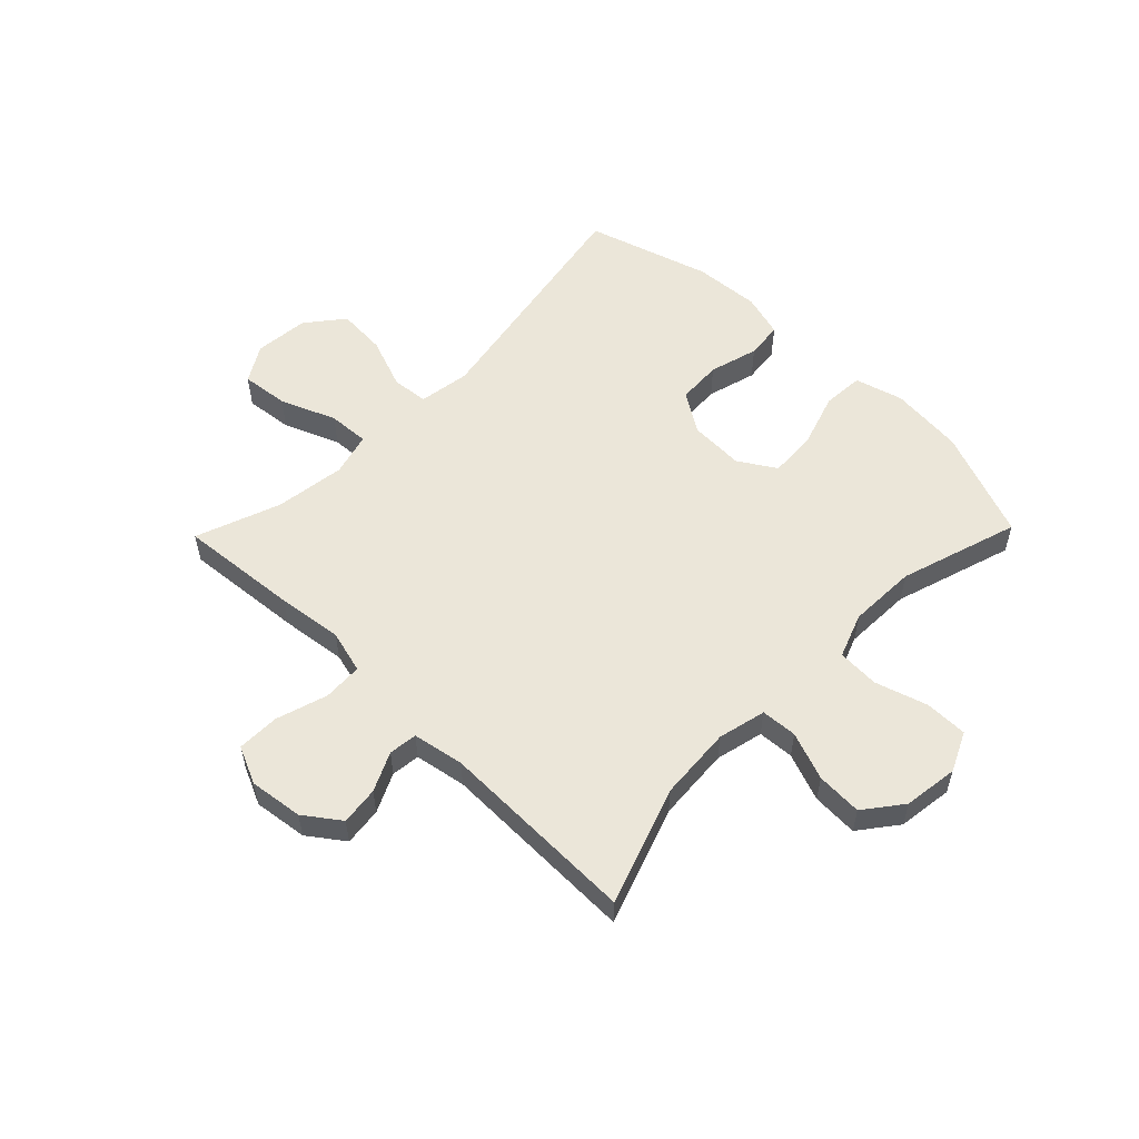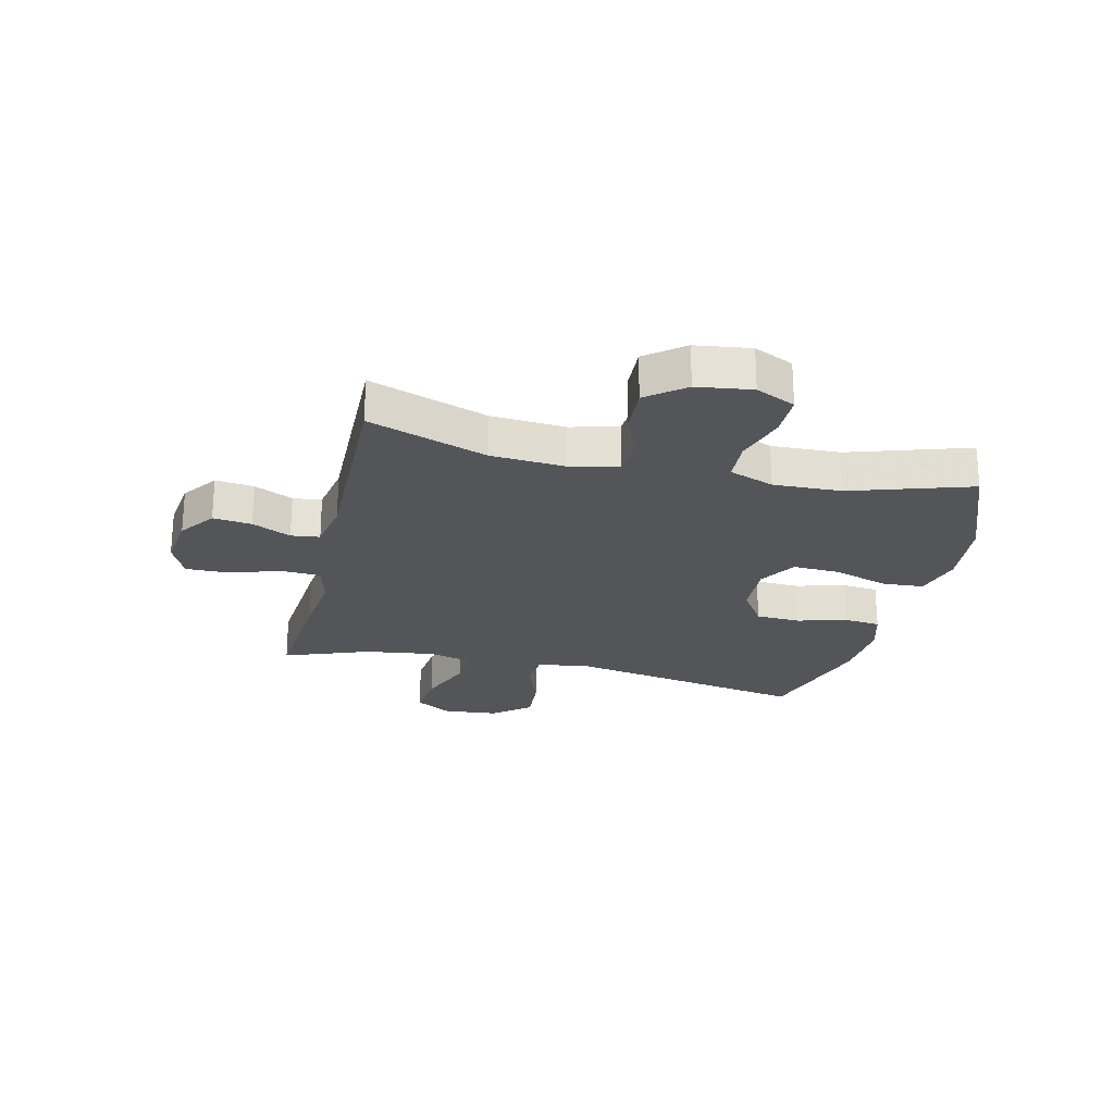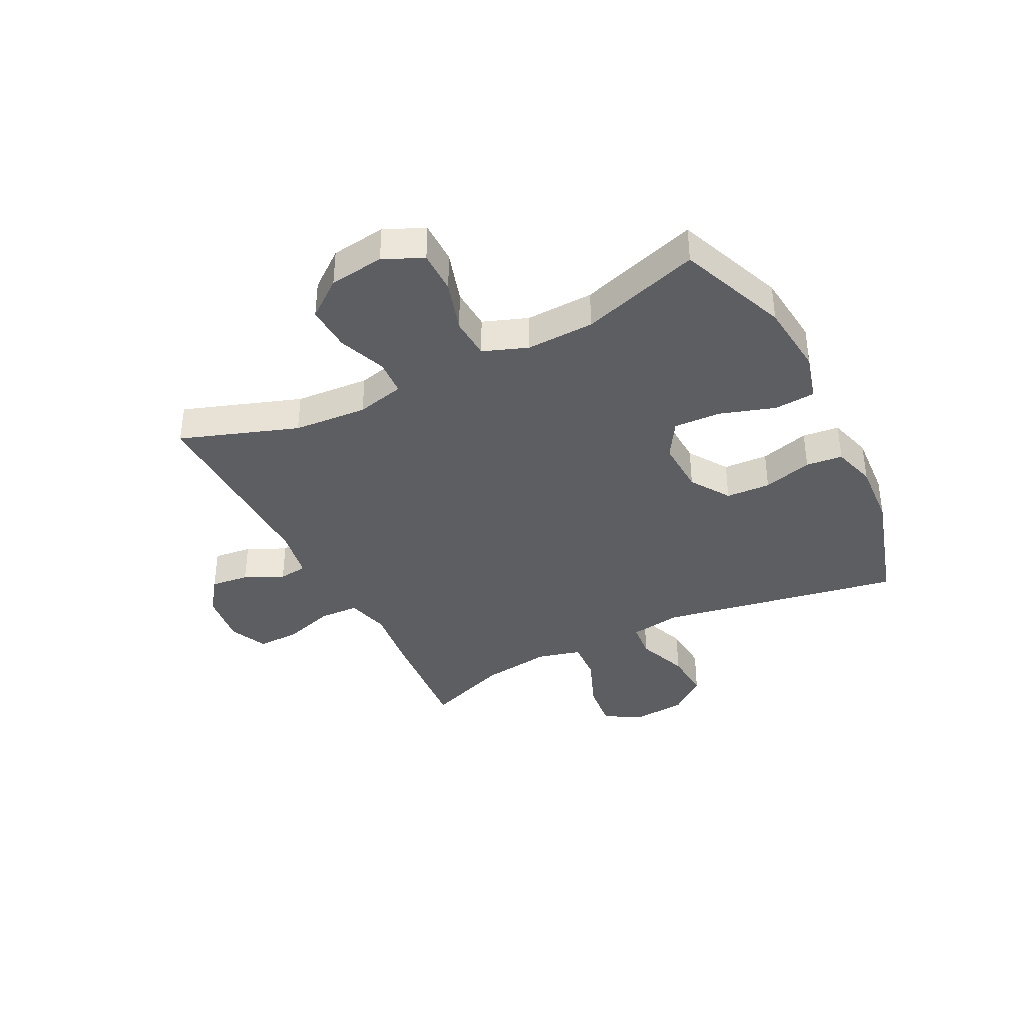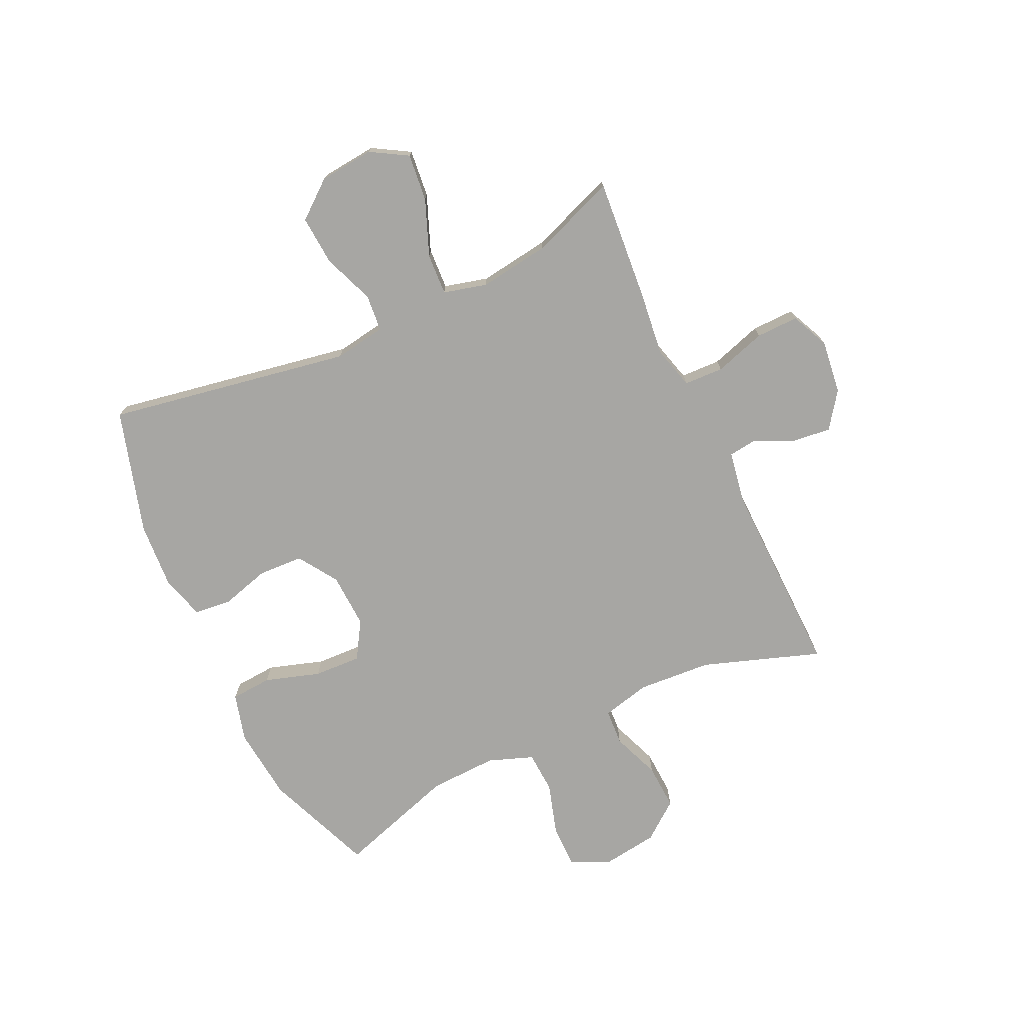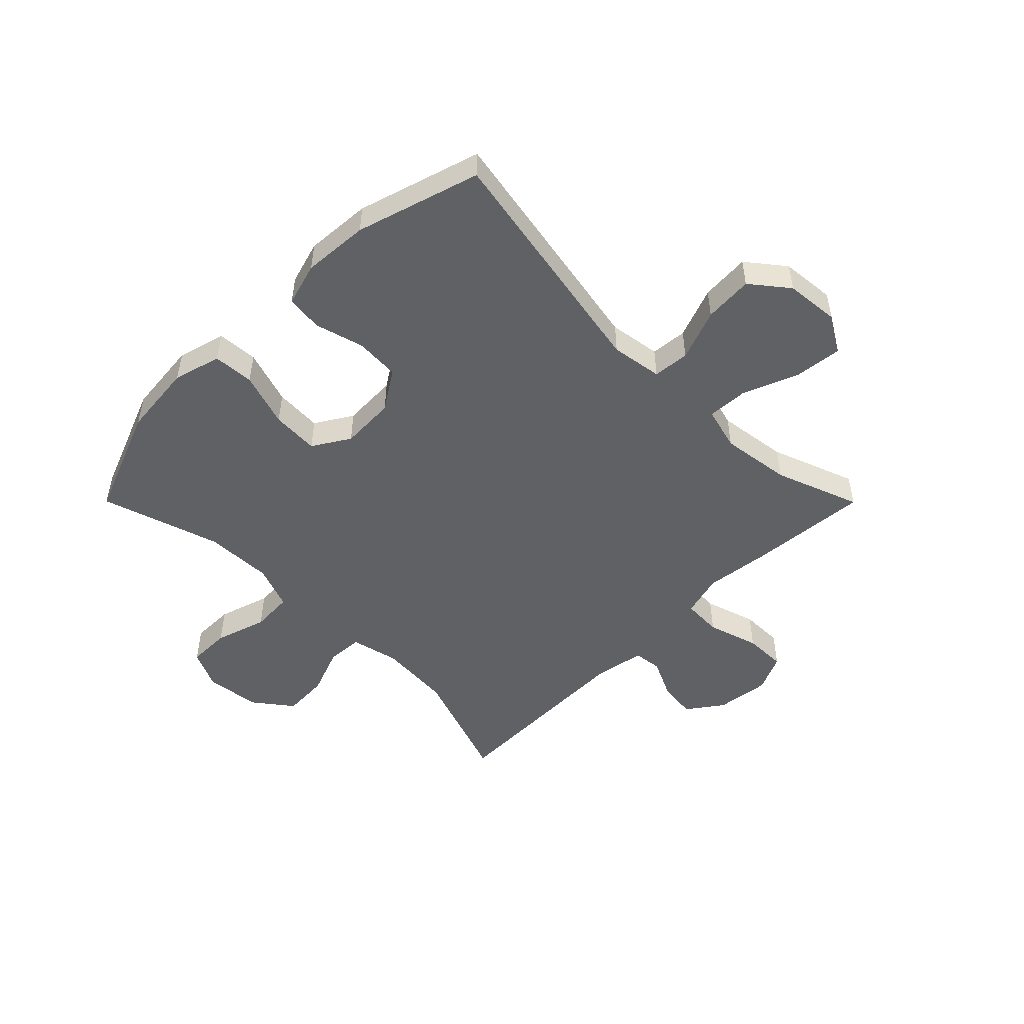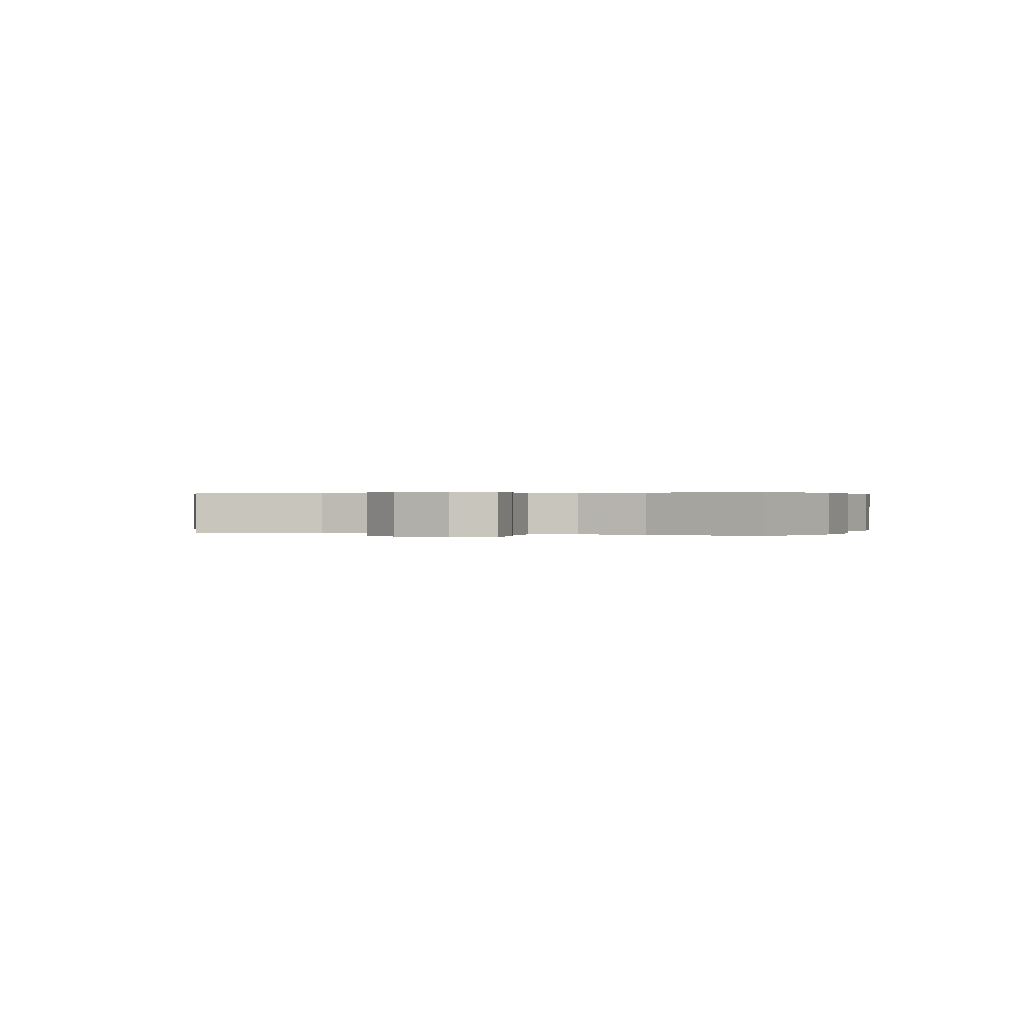
<metadata>
{"format":"obj","ext":"obj","renderer":"f3d","projection":"perspective","resolution":1024,"background":"white","views":[{"elev":55.4,"azim":-135.8,"up":"+Y"},{"elev":-24.0,"azim":-103.2,"up":"+Y"},{"elev":-38.1,"azim":-63.1,"up":"+Y"},{"elev":-74.1,"azim":115.3,"up":"+Y"},{"elev":-50.0,"azim":44.9,"up":"+Y"},{"elev":0.3,"azim":-72.4,"up":"+Y"}]}
</metadata>
<code>
v 0.5 0.07 0.5
v 0.423 0.07 0.075
v 0.437 0.07 -0.015
v 0.501 0.07 -0.021
v 0.591 0.07 0.013
v 0.677 0.07 0.019
v 0.729 0.07 -0.046
v 0.738 0.07 -0.141
v 0.7 0.07 -0.205
v 0.617 0.07 -0.196
v 0.52 0.07 -0.157
v 0.448 0.07 -0.153
v 0.428 0.07 -0.229
v 0.445 0.07 -0.352
v 0.5 0.07 -0.5
v 0.29 0.07 -0.482
v 0.175 0.07 -0.468
v 0.1 0.07 -0.488
v 0.097 0.07 -0.557
v 0.125 0.07 -0.647
v 0.126 0.07 -0.721
v 0.06 0.07 -0.751
v -0.034 0.07 -0.739
v -0.096 0.07 -0.694
v -0.088 0.07 -0.627
v -0.056 0.07 -0.559
v -0.062 0.07 -0.509
v -0.152 0.07 -0.493
v -0.5 0.07 -0.5
v -0.428 0.07 -0.294
v -0.419 0.07 -0.165
v -0.439 0.07 -0.081
v -0.502 0.07 -0.077
v -0.586 0.07 -0.109
v -0.666 0.07 -0.113
v -0.717 0.07 -0.047
v -0.73 0.07 0.049
v -0.698 0.07 0.118
v -0.623 0.07 0.118
v -0.532 0.07 0.09
v -0.459 0.07 0.094
v -0.43 0.07 0.172
v -0.434 0.07 0.291
v -0.5 0.07 0.5
v -0.309 0.07 0.575
v -0.18 0.07 0.588
v -0.096 0.07 0.565
v -0.091 0.07 0.493
v -0.122 0.07 0.397
v -0.126 0.07 0.314
v -0.061 0.07 0.274
v 0.035 0.07 0.278
v 0.104 0.07 0.323
v 0.108 0.07 0.401
v 0.084 0.07 0.487
v 0.091 0.07 0.551
v 0.167 0.07 0.573
v 0.283 0.07 0.565
v 0.5 0 0.5
v 0.423 0 0.075
v 0.437 0 -0.015
v 0.501 0 -0.021
v 0.591 0 0.013
v 0.677 0 0.019
v 0.729 0 -0.046
v 0.738 0 -0.141
v 0.7 0 -0.205
v 0.617 0 -0.196
v 0.52 0 -0.157
v 0.448 0 -0.153
v 0.428 0 -0.229
v 0.445 0 -0.352
v 0.5 0 -0.5
v 0.29 0 -0.482
v 0.175 0 -0.468
v 0.1 0 -0.488
v 0.097 0 -0.557
v 0.125 0 -0.647
v 0.126 0 -0.721
v 0.06 0 -0.751
v -0.034 0 -0.739
v -0.096 0 -0.694
v -0.088 0 -0.627
v -0.056 0 -0.559
v -0.062 0 -0.509
v -0.152 0 -0.493
v -0.5 0 -0.5
v -0.428 0 -0.294
v -0.419 0 -0.165
v -0.439 0 -0.081
v -0.502 0 -0.077
v -0.586 0 -0.109
v -0.666 0 -0.113
v -0.717 0 -0.047
v -0.73 0 0.049
v -0.698 0 0.118
v -0.623 0 0.118
v -0.532 0 0.09
v -0.459 0 0.094
v -0.43 0 0.172
v -0.434 0 0.291
v -0.5 0 0.5
v -0.309 0 0.575
v -0.18 0 0.588
v -0.096 0 0.565
v -0.091 0 0.493
v -0.122 0 0.397
v -0.126 0 0.314
v -0.061 0 0.274
v 0.035 0 0.278
v 0.104 0 0.323
v 0.108 0 0.401
v 0.084 0 0.487
v 0.091 0 0.551
v 0.167 0 0.573
v 0.283 0 0.565
f 58 1 2
f 57 58 2
f 56 57 2
f 55 56 2
f 54 55 2
f 53 54 2 3
f 52 53 3
f 51 52 3
f 47 48 49
f 46 47 49
f 45 46 49
f 44 45 49
f 43 44 49
f 42 43 49 50
f 41 42 50 51
f 38 39 40
f 37 38 40
f 36 37 40
f 35 36 40
f 34 35 40
f 33 34 40
f 32 33 40 41
f 41 51 3
f 32 41 3
f 31 32 3
f 28 29 30
f 31 3 4
f 30 31 4
f 28 30 4
f 27 28 4
f 24 25 26
f 23 24 26
f 22 23 26
f 21 22 26
f 20 21 26
f 19 20 26
f 18 19 26 27
f 14 15 16 17
f 17 18 27
f 14 17 27
f 13 14 27
f 9 10 11
f 8 9 11
f 7 8 11
f 6 7 11
f 5 6 11
f 4 5 11
f 4 11 12
f 27 4 12
f 12 13 27
f 60 59 116
f 60 116 115
f 60 115 114
f 60 114 113
f 60 113 112
f 61 60 112 111
f 61 111 110
f 61 110 109
f 107 106 105
f 107 105 104
f 107 104 103
f 107 103 102
f 107 102 101
f 108 107 101 100
f 109 108 100 99
f 98 97 96
f 98 96 95
f 98 95 94
f 98 94 93
f 98 93 92
f 98 92 91
f 99 98 91 90
f 61 109 99
f 61 99 90
f 61 90 89
f 88 87 86
f 62 61 89
f 62 89 88
f 62 88 86
f 62 86 85
f 84 83 82
f 84 82 81
f 84 81 80
f 84 80 79
f 84 79 78
f 84 78 77
f 85 84 77 76
f 75 74 73 72
f 85 76 75
f 85 75 72
f 85 72 71
f 69 68 67
f 69 67 66
f 69 66 65
f 69 65 64
f 69 64 63
f 69 63 62
f 70 69 62
f 70 62 85
f 85 71 70
f 1 59 60 2
f 2 60 61 3
f 3 61 62 4
f 4 62 63 5
f 5 63 64 6
f 6 64 65 7
f 7 65 66 8
f 8 66 67 9
f 9 67 68 10
f 10 68 69 11
f 11 69 70 12
f 12 70 71 13
f 13 71 72 14
f 14 72 73 15
f 15 73 74 16
f 16 74 75 17
f 17 75 76 18
f 18 76 77 19
f 19 77 78 20
f 20 78 79 21
f 21 79 80 22
f 22 80 81 23
f 23 81 82 24
f 24 82 83 25
f 25 83 84 26
f 26 84 85 27
f 27 85 86 28
f 28 86 87 29
f 29 87 88 30
f 30 88 89 31
f 31 89 90 32
f 32 90 91 33
f 33 91 92 34
f 34 92 93 35
f 35 93 94 36
f 36 94 95 37
f 37 95 96 38
f 38 96 97 39
f 39 97 98 40
f 40 98 99 41
f 41 99 100 42
f 42 100 101 43
f 43 101 102 44
f 44 102 103 45
f 45 103 104 46
f 46 104 105 47
f 47 105 106 48
f 48 106 107 49
f 49 107 108 50
f 50 108 109 51
f 51 109 110 52
f 52 110 111 53
f 53 111 112 54
f 54 112 113 55
f 55 113 114 56
f 56 114 115 57
f 57 115 116 58
f 58 116 59 1

</code>
